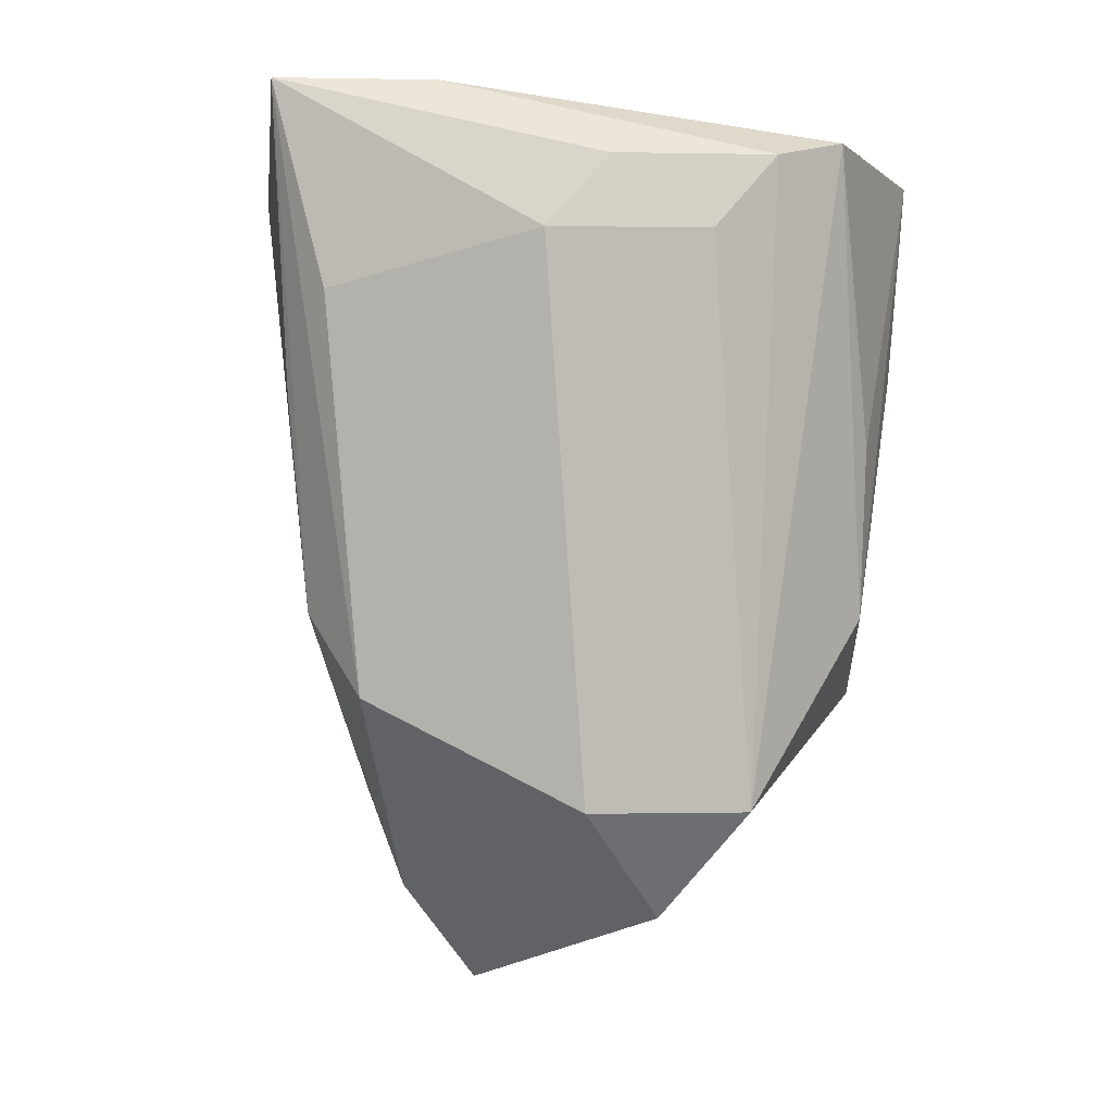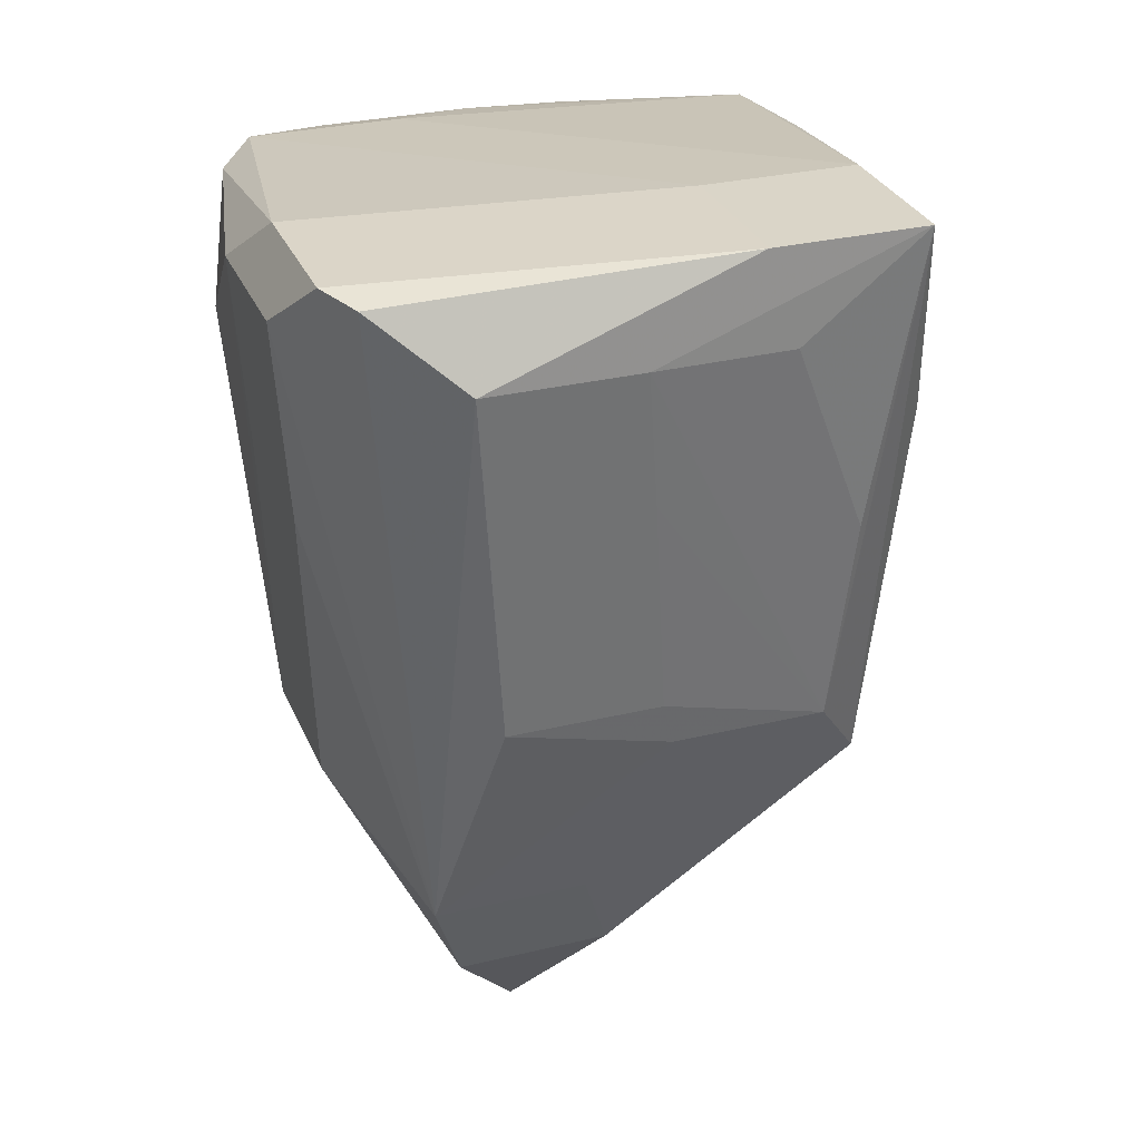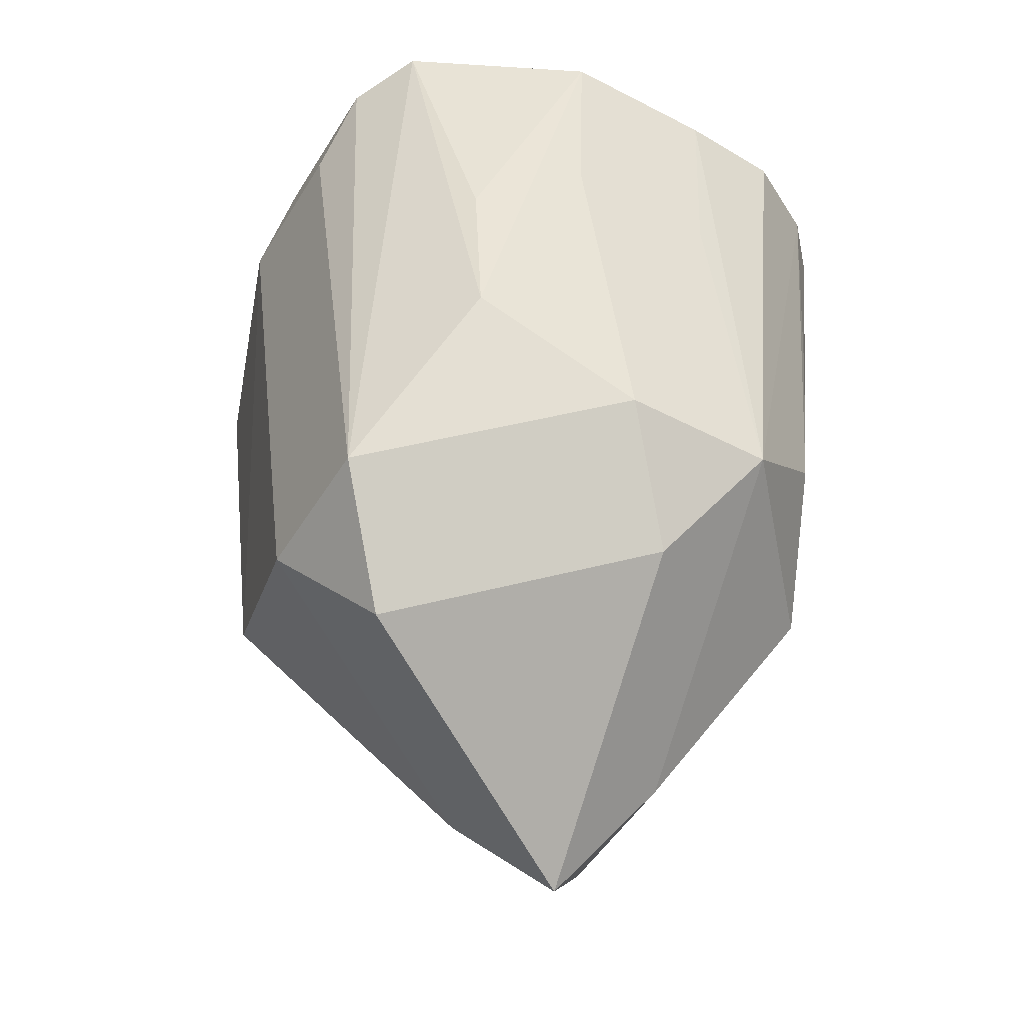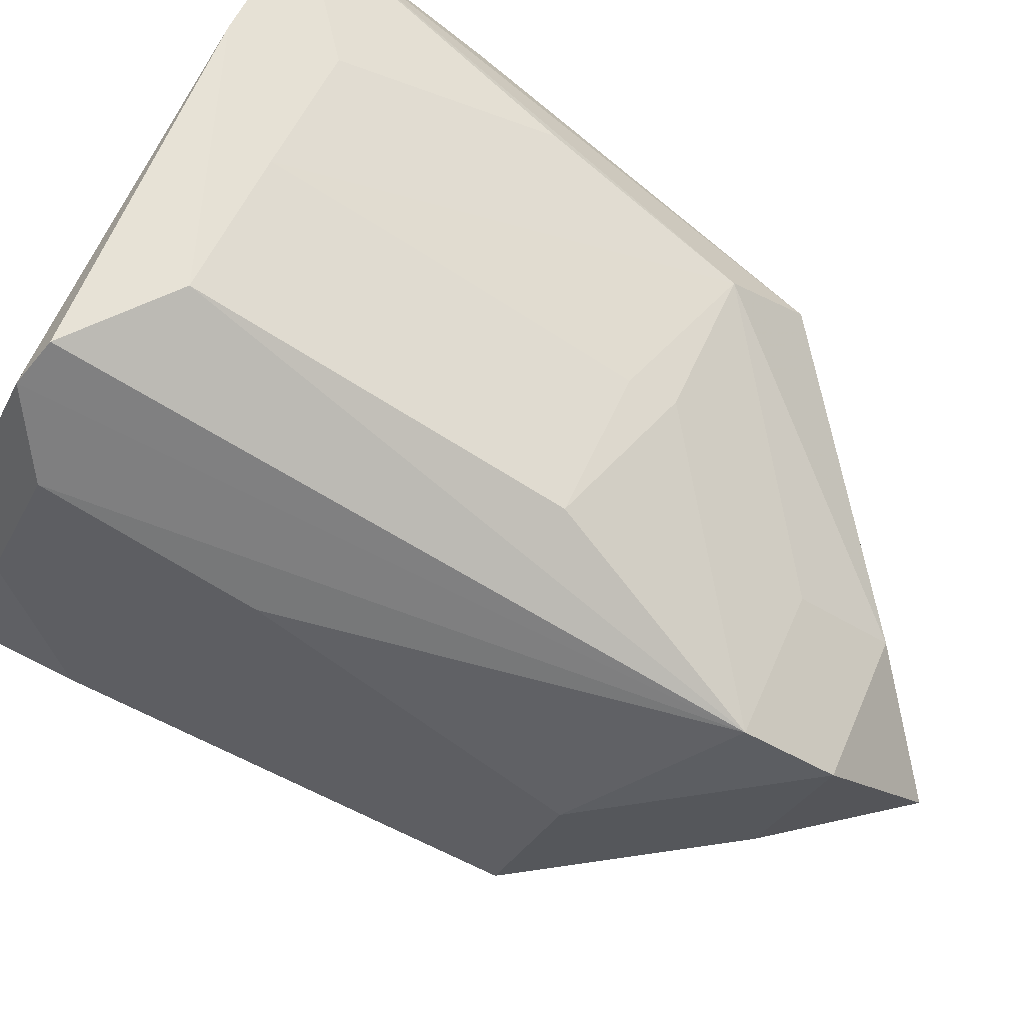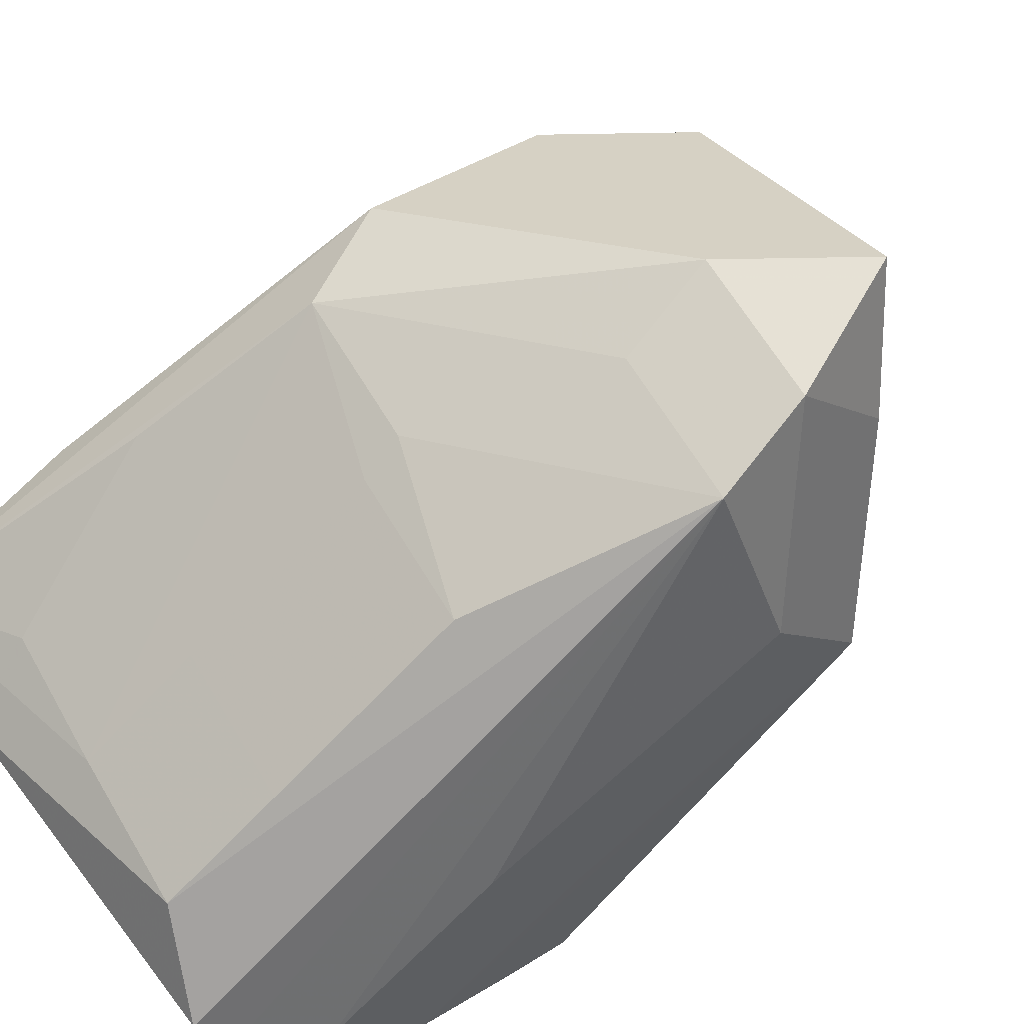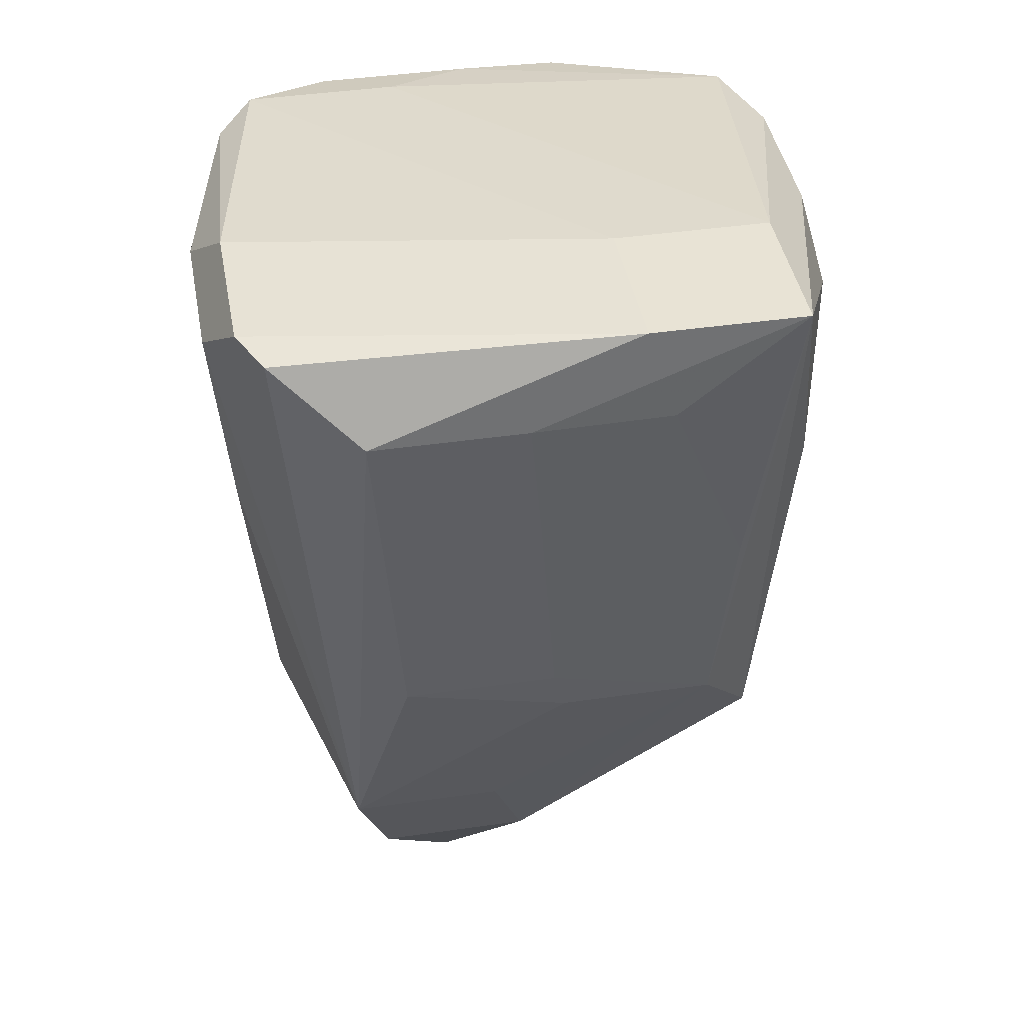
<metadata>
{"format":"obj","ext":"obj","renderer":"f3d","projection":"perspective","resolution":1024,"background":"white","views":[{"elev":0.6,"azim":130.1,"up":"+Z"},{"elev":29.4,"azim":25.3,"up":"+Z"},{"elev":-48.9,"azim":-165.2,"up":"+Z"},{"elev":-79.1,"azim":57.9,"up":"+Y"},{"elev":-61.6,"azim":136.0,"up":"+Y"},{"elev":41.0,"azim":34.9,"up":"+Z"}]}
</metadata>
<code>
v 0.02344 -0.007567 0.009031
v -0.009001 -0.01938 0.02707
v -0.001873 -0.0265 0.02707
v 0.02348 -0.002594 0.003206
v -0.017 0.004459 -0.01033
v -0.009872 0.01159 -0.01033
v -0.009872 0.004459 -0.01746
v 0.008867 -0.01492 -0.01692
v 0.001739 -0.02204 -0.01692
v -0.01359 -0.01742 0.02346
v -0.006465 -0.02455 0.02346
v -0.0214 -0.001784 0.02447
v -0.01427 0.005344 0.02447
v 0.01197 -0.006084 0.02813
v 0.02622 -0.006084 0.02813
v 0.01909 -0.01321 0.02813
v 0.01909 0.001044 0.02813
v -0.00545 -0.01162 -0.02328
v 0.008806 -0.01162 -0.02328
v 0.001678 -0.01875 -0.02328
v 0.001678 -0.01162 -0.03041
v 0.02175 -0.007518 -0.004547
v 0.01463 -0.01465 -0.004547
v -0.01982 0.004613 0.02339
v -0.01269 0.01174 0.02339
v 0.02495 -0.002845 0.01521
v -0.0212 -0.00541 0.02358
v -0.01909 -0.01055 0.01647
v -0.01551 0.009917 0.02282
v -0.008384 0.01704 0.02282
v -0.01916 -0.002886 -0.003983
v -0.0161 -0.01021 -0.01156
v -0.008971 -0.01734 -0.01156
v -0.01373 -0.0155 0.009856
v -0.006605 -0.02263 0.009856
v -0.02018 -0.003197 0.008455
v 0.001154 -0.0274 0.0266
v 0.02072 -0.01213 0.02195
v 0.01499 0.00937 -0.01649
v 0.007859 0.0165 -0.01649
v 0.007859 0.00937 -0.02362
v 0.003789 0.0204 0.02412
v 0.02208 -0.0027 -0.009664
v 0.01906 0.009608 0.01856
v 0.01193 0.01674 0.01856
v -0.001243 0.01835 -0.004948
v 0.01446 -0.01745 0.01302
v 0.007334 -0.02458 0.01302
v -0.0009564 0.01903 0.005755
v 0.01435 -0.01557 -0.001536
v 0.007219 -0.0227 -0.001536
v 0.01568 0.01188 0.02306
v 0.008552 0.01901 0.02306
v -0.01495 0.009056 0.01039
v -0.007826 0.01618 0.01039
v 0.01445 -0.0187 0.02201
v 0.007318 -0.02583 0.02201
f 13 17 42
f 32 31 5
f 5 31 12
f 9 57 37
f 51 57 9
f 15 44 52
f 22 43 15
f 26 44 15
f 15 43 26
f 42 49 30
f 44 43 39
f 46 30 49
f 46 49 42
f 12 31 36
f 7 41 21
f 7 5 6
f 37 57 16
f 32 10 28
f 28 31 32
f 51 9 23
f 4 43 44
f 44 26 4
f 4 26 43
f 25 13 42
f 42 30 25
f 55 46 6
f 30 46 55
f 40 39 41
f 6 46 40
f 40 46 42
f 37 16 3
f 3 9 37
f 3 11 9
f 12 2 14
f 21 20 18
f 32 5 18
f 43 22 19
f 19 20 21
f 19 39 43
f 33 20 9
f 27 36 31
f 31 28 27
f 12 36 27
f 27 28 10
f 10 2 27
f 27 2 12
f 1 22 15
f 15 38 1
f 1 38 22
f 48 57 51
f 22 47 50
f 56 38 15
f 22 38 56
f 56 47 22
f 29 54 5
f 45 40 53
f 53 40 42
f 42 17 53
f 8 19 22
f 9 11 35
f 35 33 9
f 24 5 12
f 24 29 5
f 34 10 32
f 5 54 55
f 6 5 55
f 41 7 40
f 40 7 6
f 44 39 40
f 40 45 44
f 10 11 3
f 3 2 10
f 14 16 15
f 15 17 14
f 2 3 14
f 14 3 16
f 14 13 12
f 17 13 14
f 5 7 18
f 18 7 21
f 41 39 19
f 21 41 19
f 32 18 33
f 33 18 20
f 50 23 22
f 51 23 50
f 50 48 51
f 47 48 50
f 56 48 47
f 57 48 56
f 15 16 56
f 56 16 57
f 29 55 54
f 30 55 29
f 44 45 53
f 53 52 44
f 53 17 15
f 15 52 53
f 22 23 8
f 8 23 9
f 9 20 8
f 20 19 8
f 12 13 24
f 13 25 24
f 30 29 24
f 24 25 30
f 32 33 34
f 33 35 34
f 34 11 10
f 34 35 11

</code>
